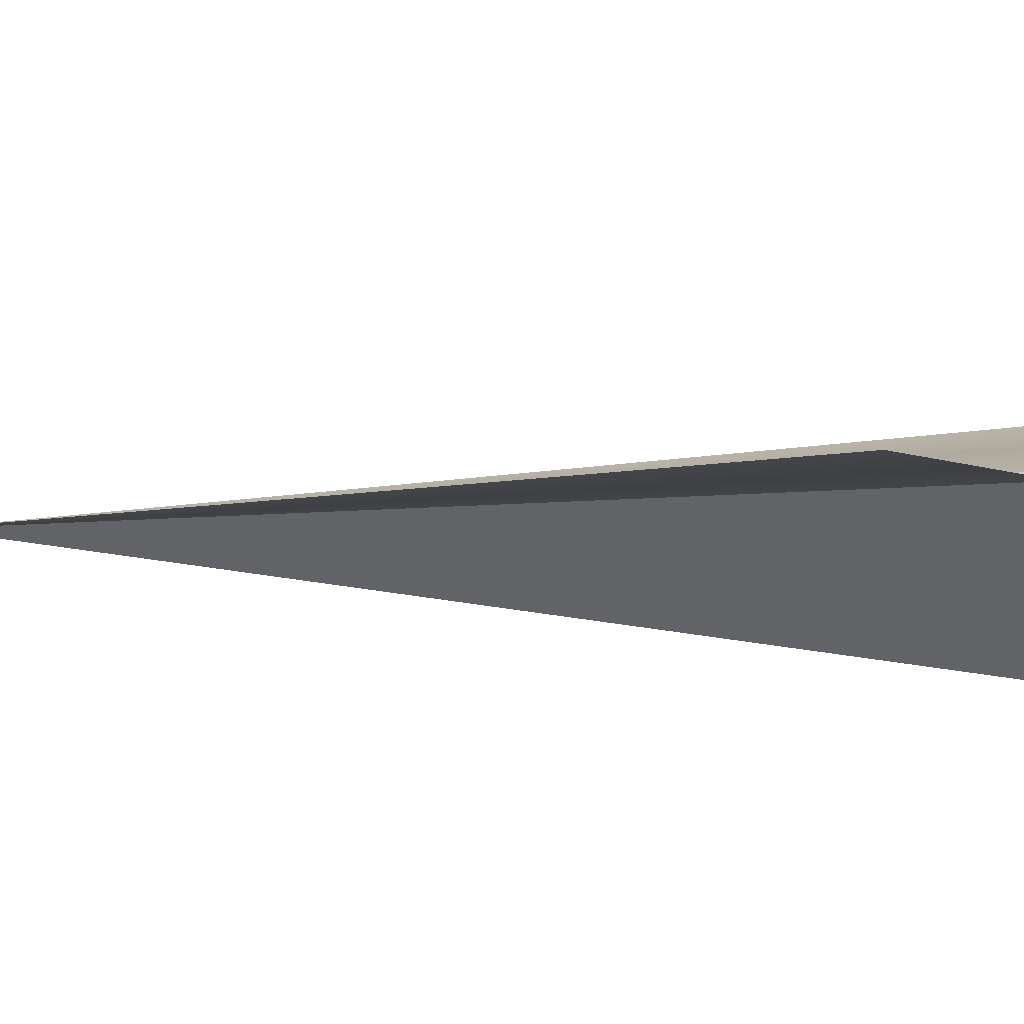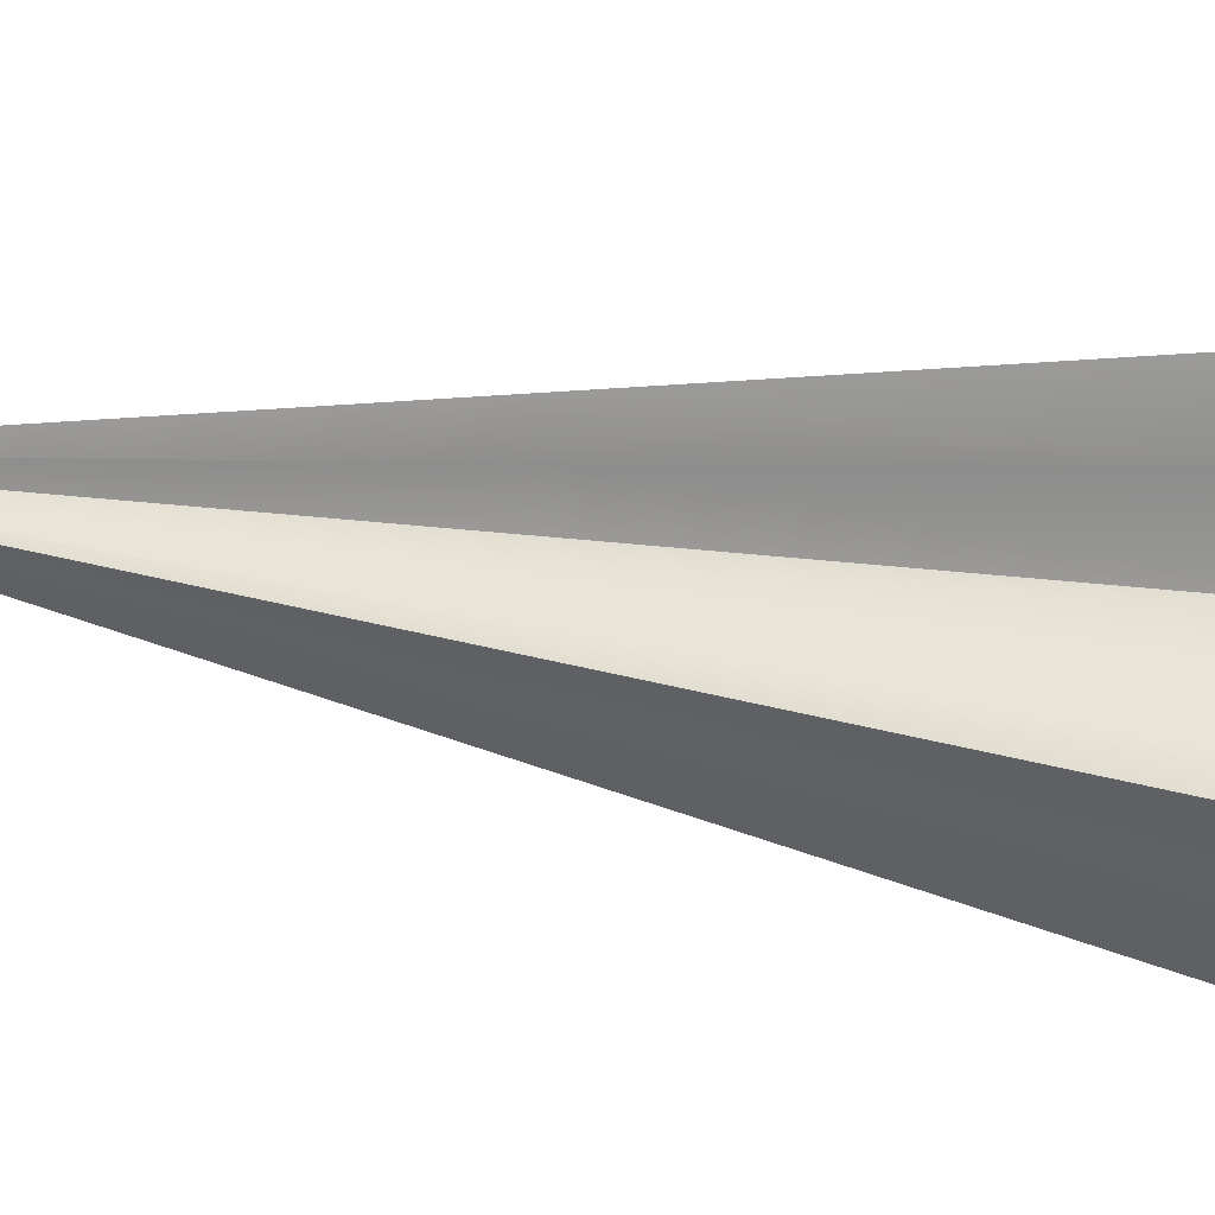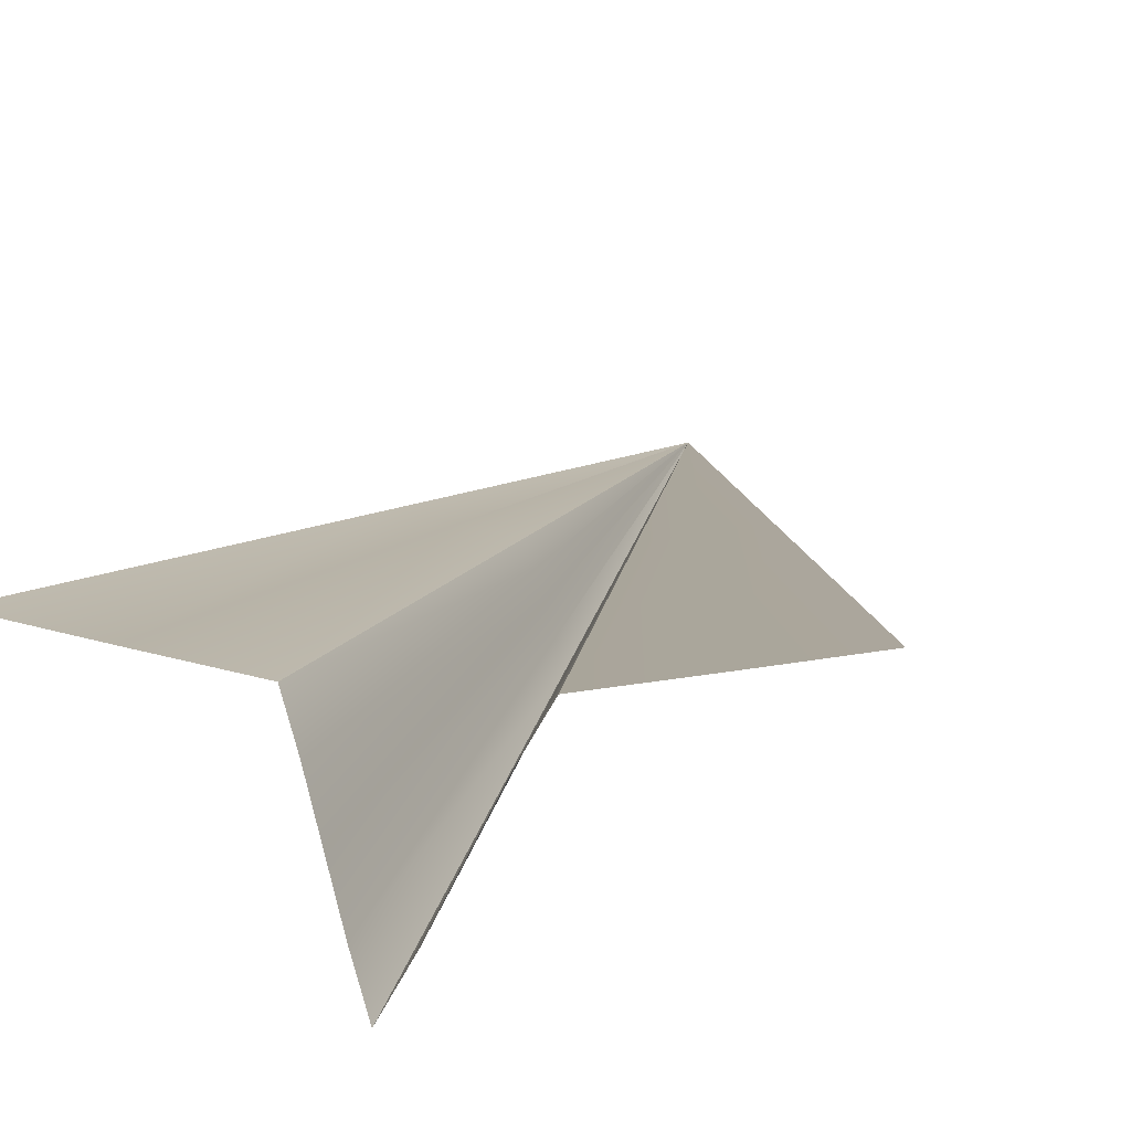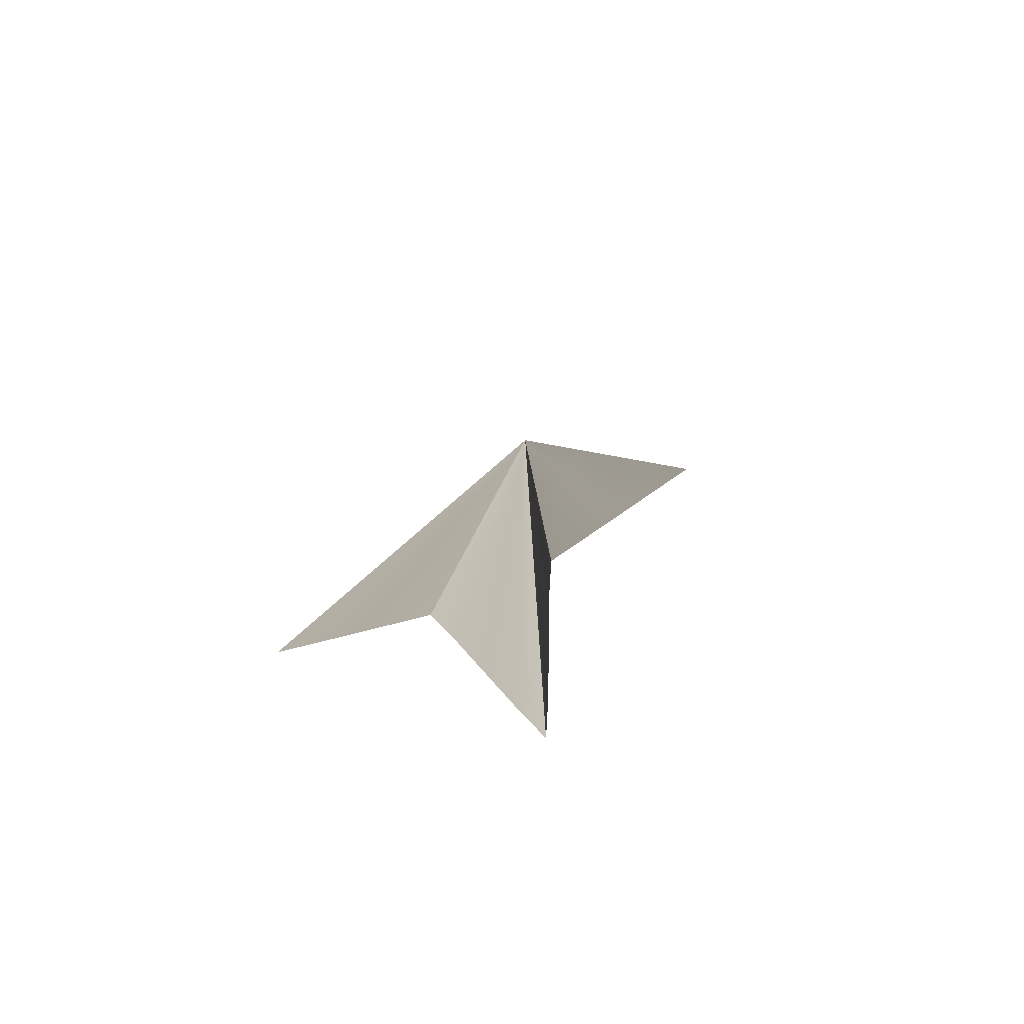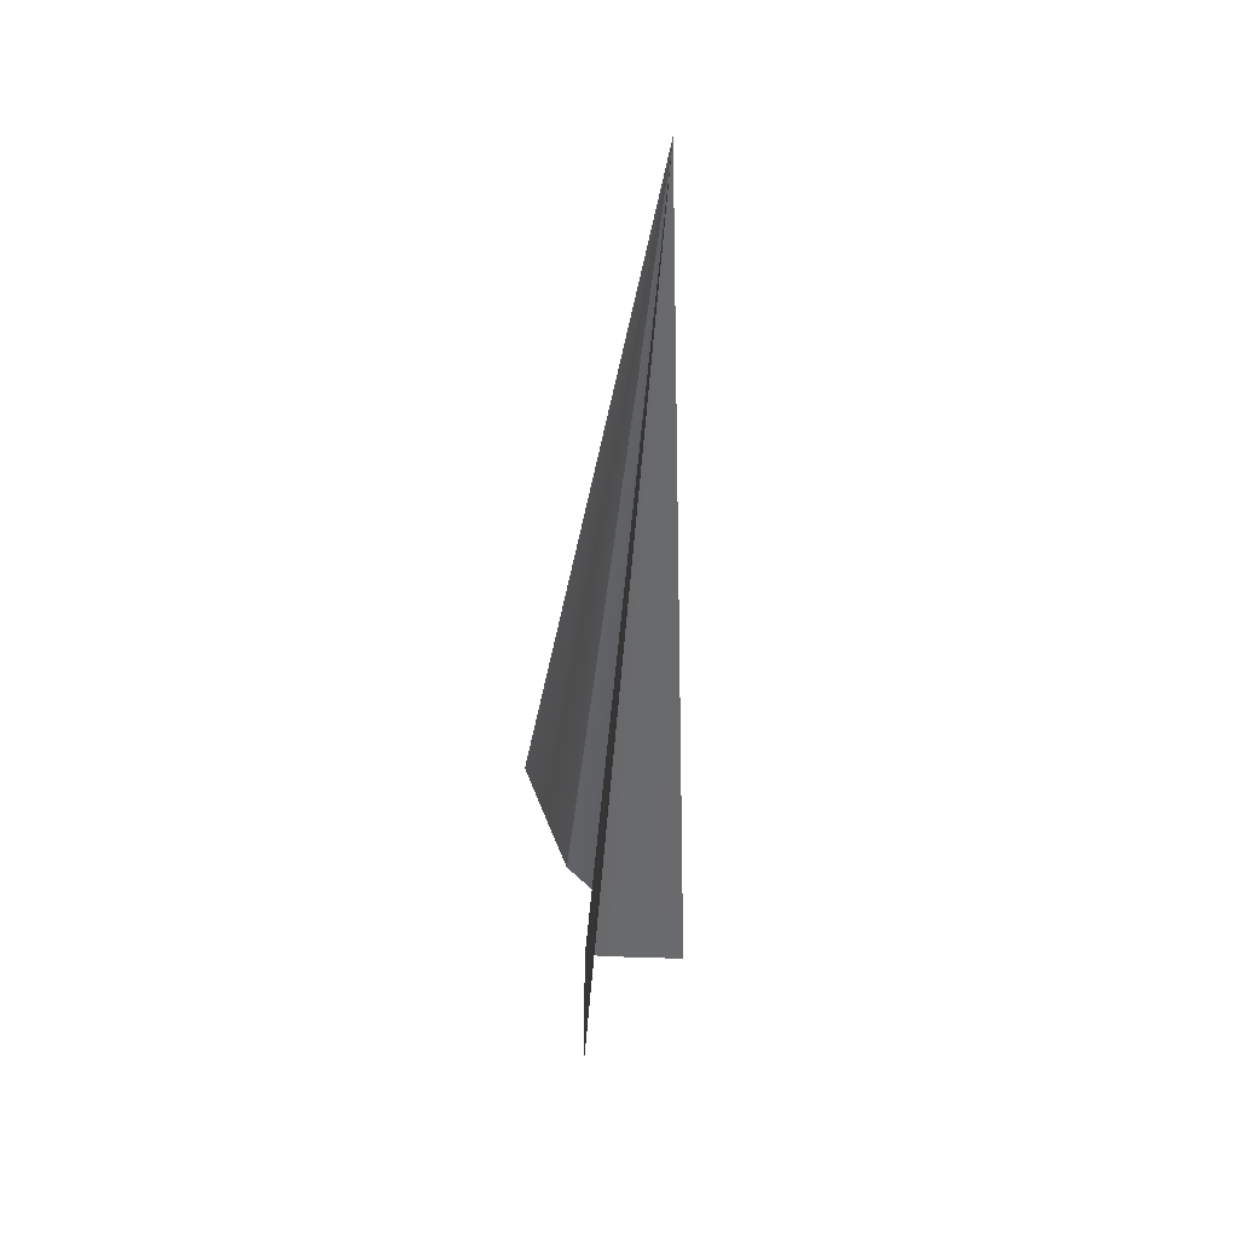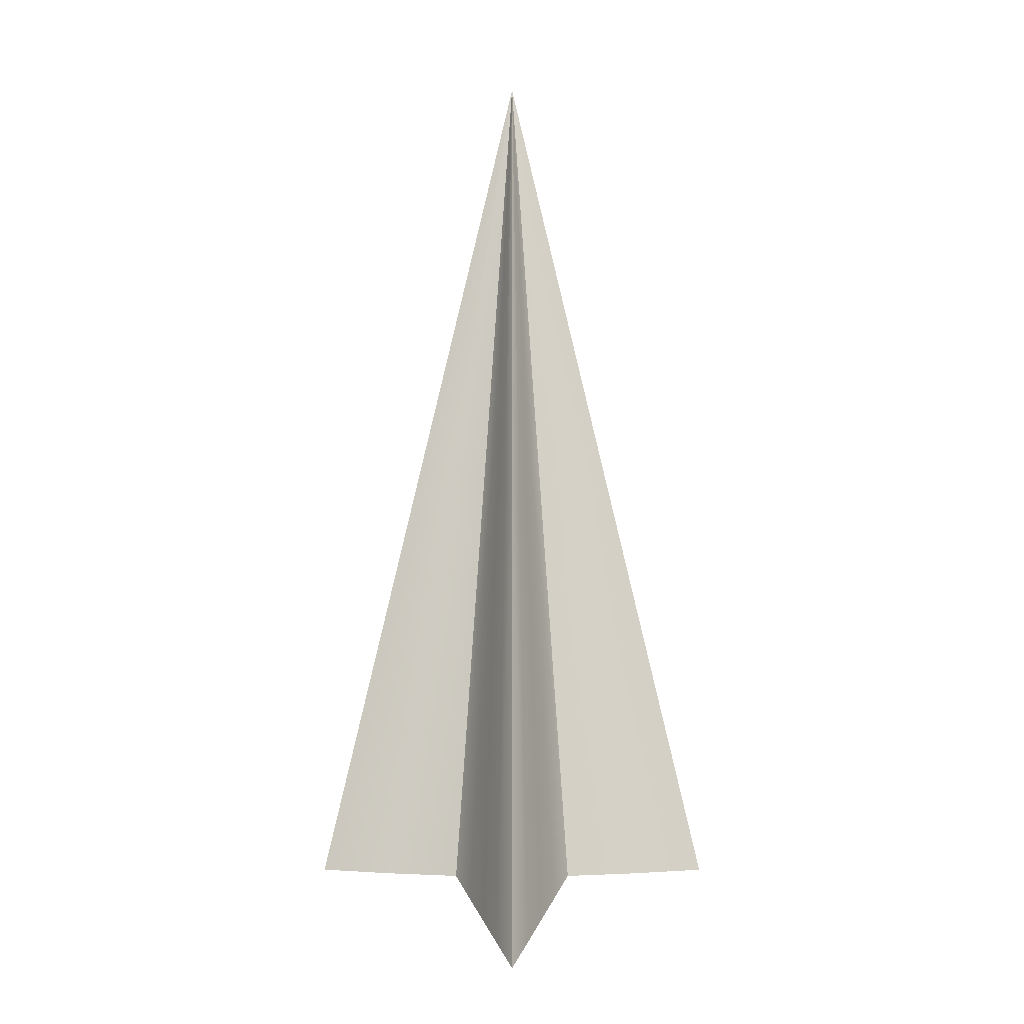
<metadata>
{"format":"obj","ext":"obj","renderer":"f3d","projection":"perspective","resolution":1024,"background":"white","views":[{"elev":5.8,"azim":-51.0,"up":"+Z"},{"elev":-56.9,"azim":-103.2,"up":"+Z"},{"elev":14.2,"azim":9.1,"up":"+Z"},{"elev":-74.1,"azim":25.1,"up":"+Y"},{"elev":41.5,"azim":80.3,"up":"+Y"},{"elev":-15.4,"azim":179.9,"up":"+Y"}]}
</metadata>
<code>
g object_1
v -12.44 19.27 0
v -8.834 3.735 1.98
v -5.226 -11.8 3.96
v -12.44 19.27 0
v -10.11 3.648 1.766
v -7.771 -11.98 3.532
v -11.38 3.583 1.552
v -10.32 -12.11 3.103
f 5 2 1
f 6 3 2 5
f 7 5 4
f 8 6 5 7
g object_2
v -12.44 19.27 0
v -16.05 3.735 1.98
v -19.66 -11.8 3.96
v -12.44 19.27 0
v -14.78 3.648 1.766
v -17.11 -11.98 3.532
v -13.51 3.583 1.552
v -14.57 -12.11 3.103
f 13 9 10
f 14 13 10 11
f 15 12 13
f 16 15 13 14
g object_3
v -12.44 19.27 0
v -12.44 1.814 -0.4752
v -12.44 -15.64 -0.9503
v -12.44 19.27 0
v -12.18 2.251 -0.006263
v -11.91 -14.77 -0.01253
v -12.44 19.27 0
v -11.91 2.693 0.5443
v -11.38 -13.89 1.089
v -12.44 19.27 0
v -11.65 3.138 1.092
v -10.85 -13 2.184
v -11.38 3.583 1.552
v -10.32 -12.11 3.103
f 21 18 17
f 22 19 18 21
f 24 21 20
f 25 22 21 24
f 27 24 23
f 28 25 24 27
f 29 27 26
f 30 28 27 29
g object_4
v -12.44 19.27 0
v -12.44 1.814 -0.4752
v -12.44 -15.64 -0.9503
v -12.44 19.27 0
v -12.71 2.251 -0.006263
v -12.97 -14.77 -0.01253
v -12.44 19.27 0
v -12.97 2.693 0.5443
v -13.51 -13.89 1.089
v -12.44 19.27 0
v -13.24 3.138 1.092
v -14.04 -13 2.184
v -13.51 3.583 1.552
v -14.57 -12.11 3.103
f 35 32 31
f 36 33 32 35
f 38 35 34
f 39 36 35 38
f 41 38 37
f 42 39 38 41
f 43 41 40
f 44 42 41 43

</code>
